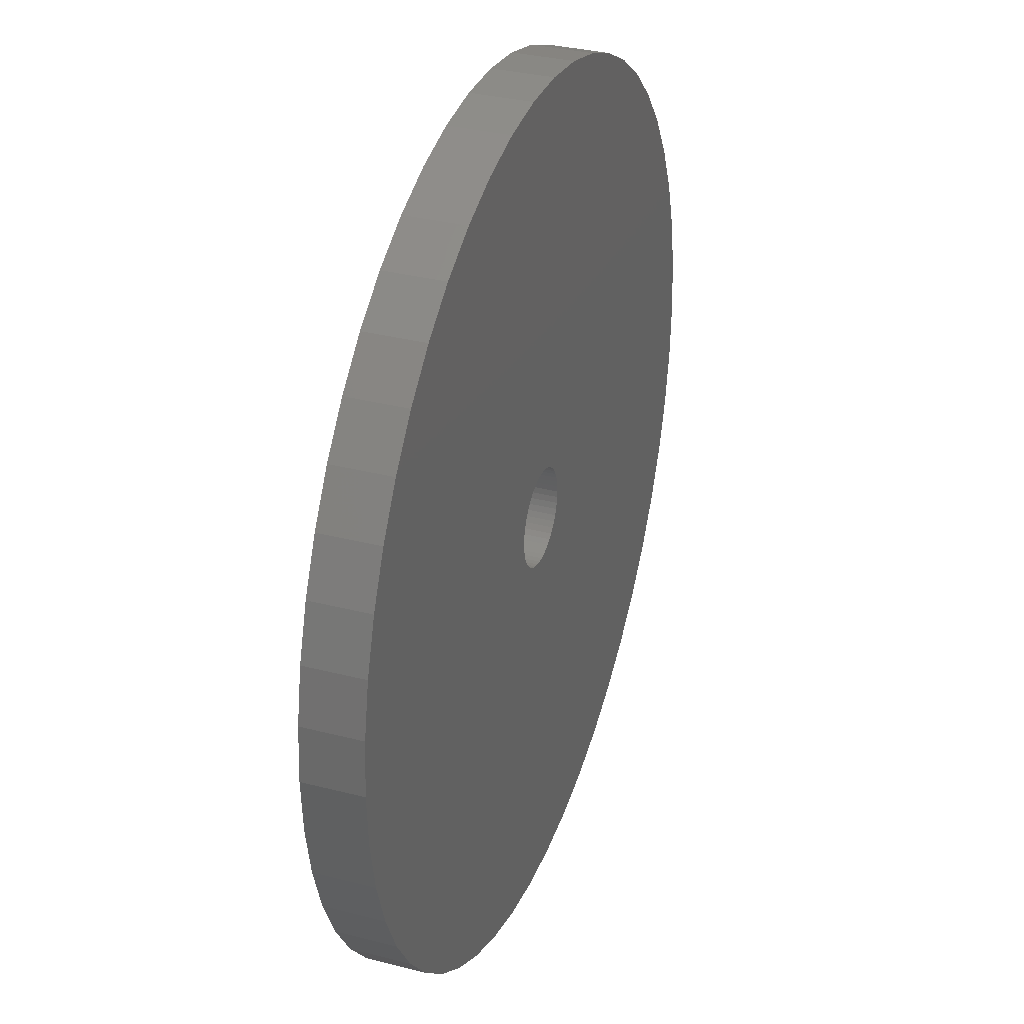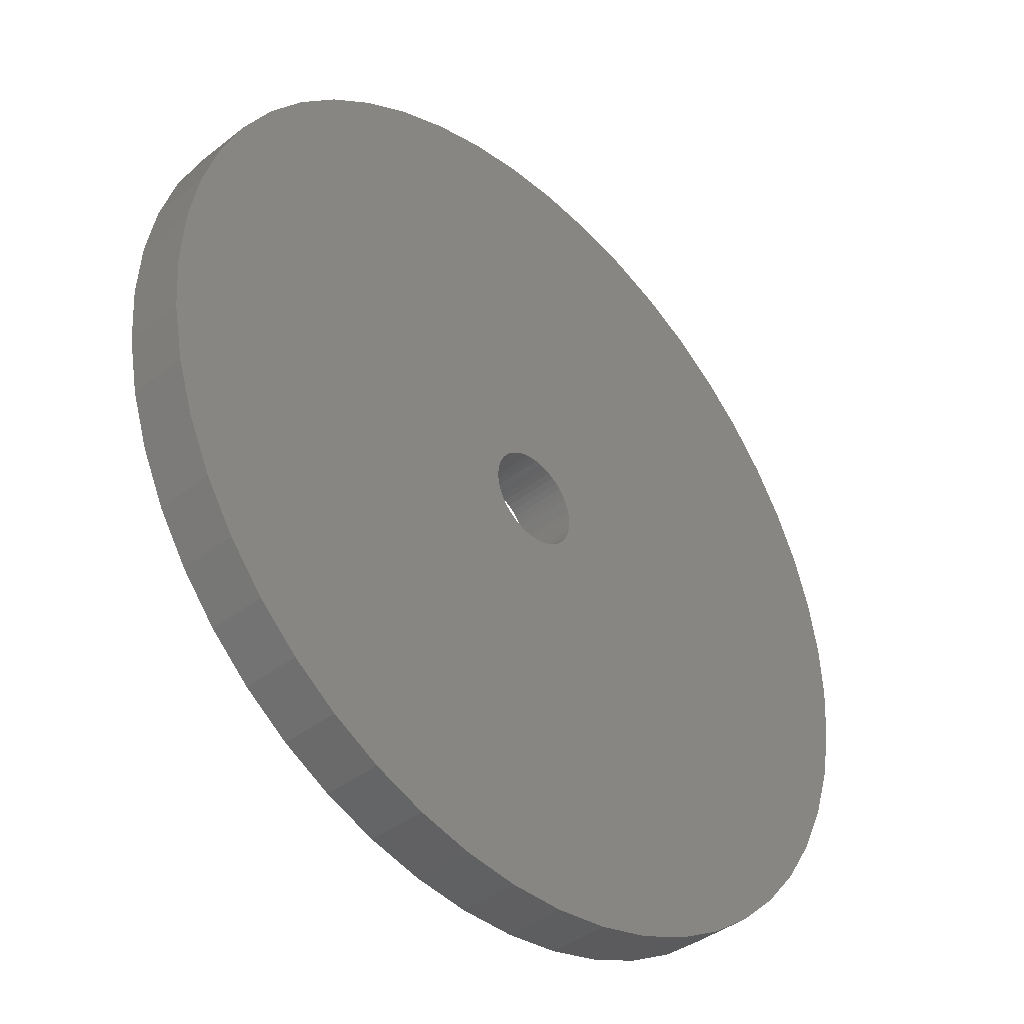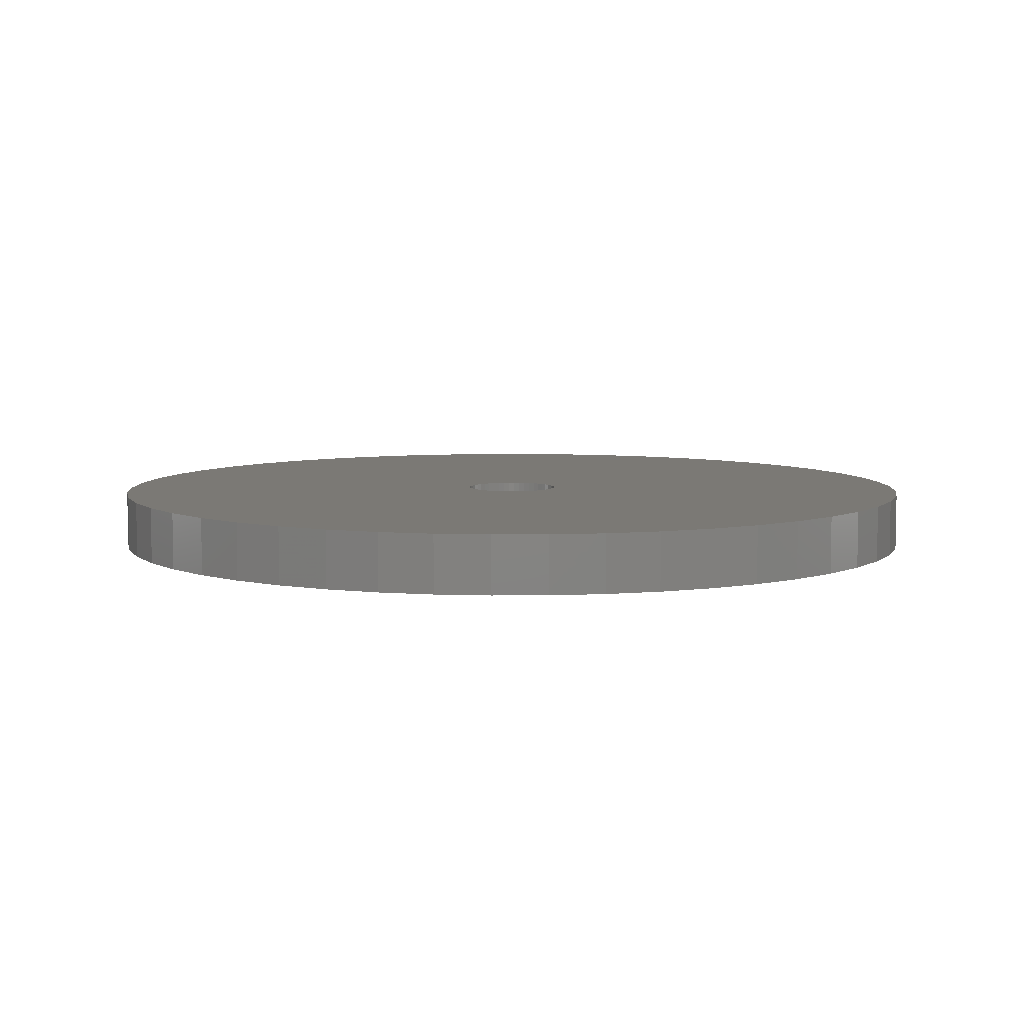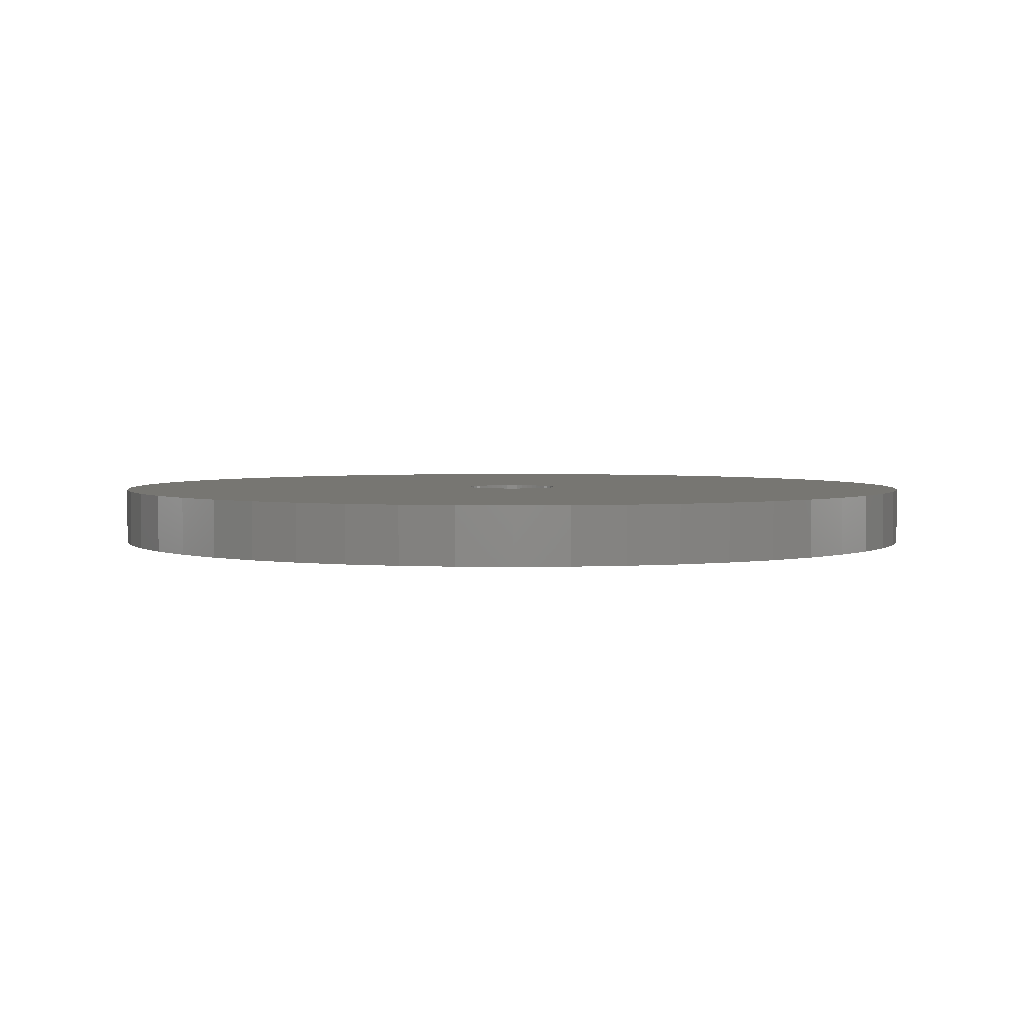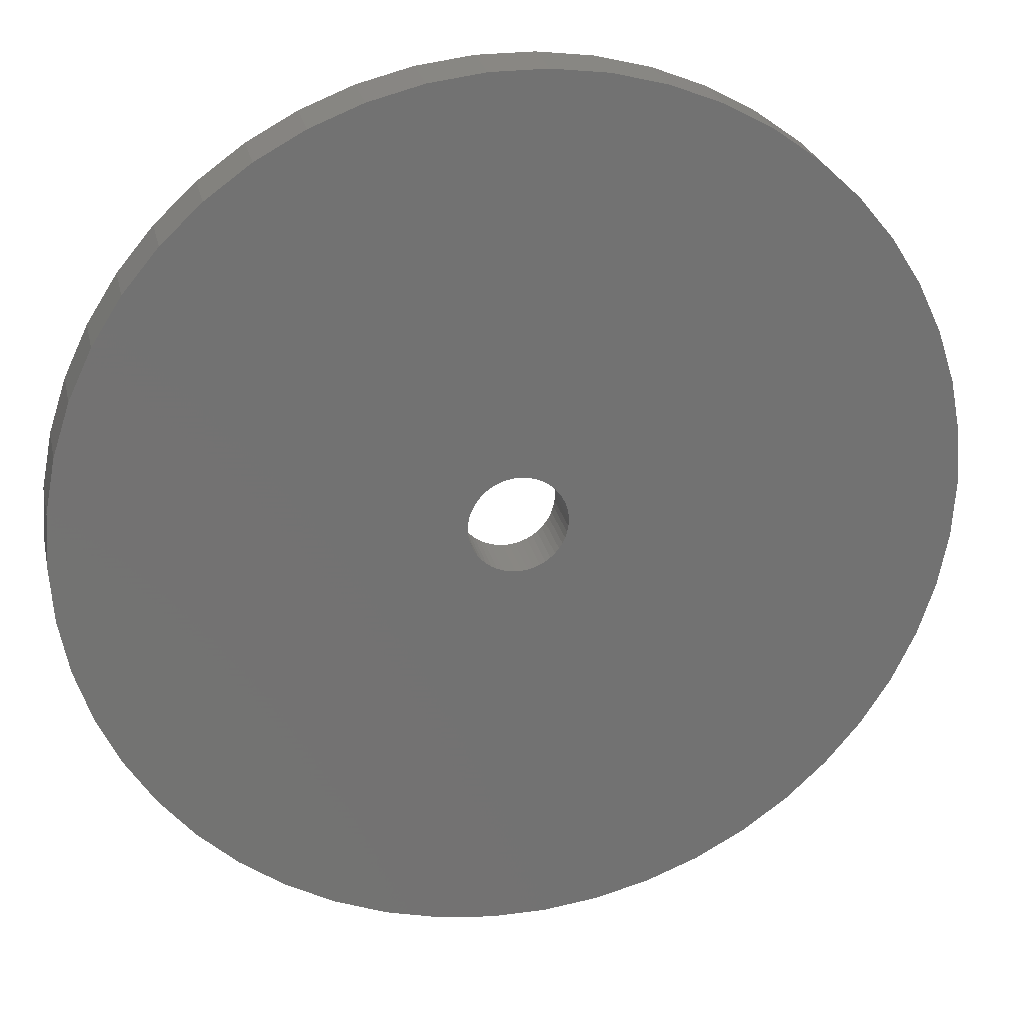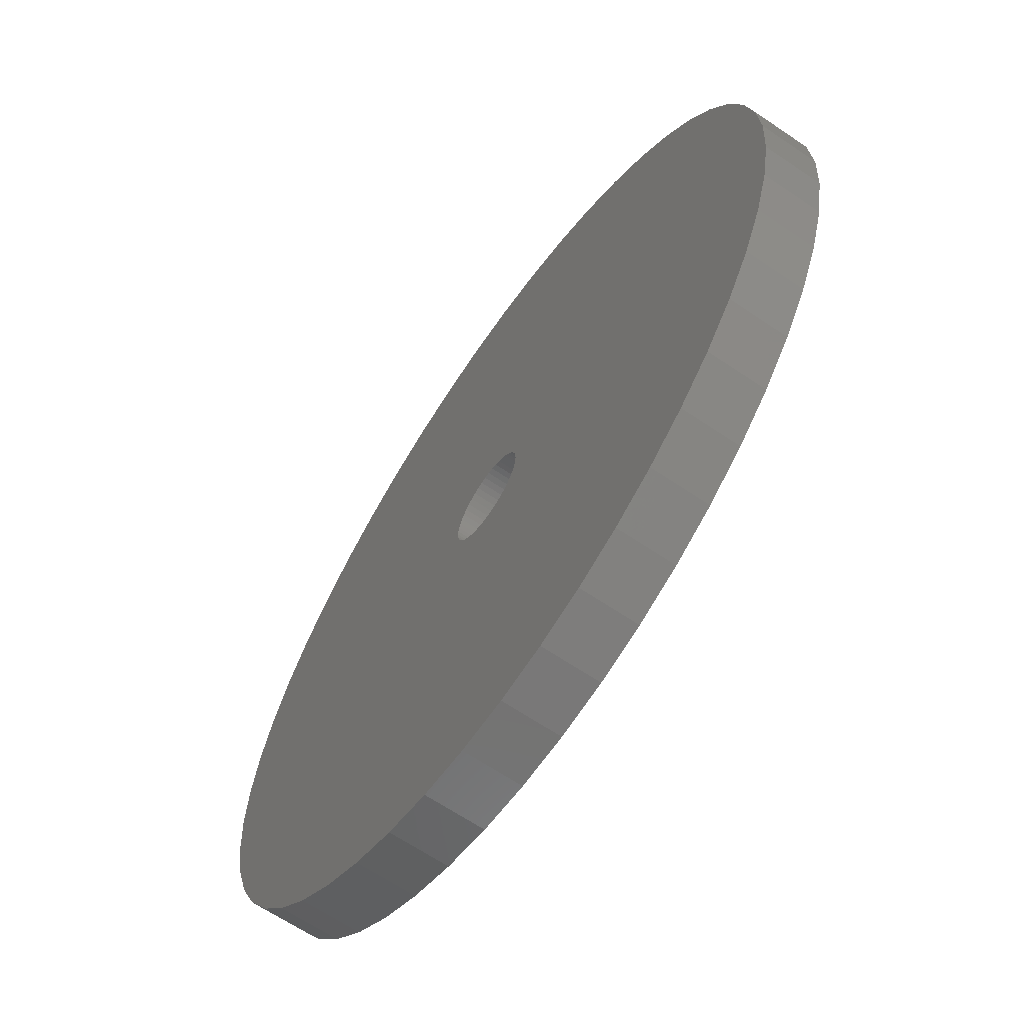
<metadata>
{"format":"stl","ext":"stl","renderer":"f3d","projection":"perspective","resolution":1024,"background":"white","views":[{"elev":33.2,"azim":109.5,"up":"+Y"},{"elev":-40.1,"azim":134.0,"up":"+Y"},{"elev":6.6,"azim":-101.8,"up":"+Z"},{"elev":3.0,"azim":-104.5,"up":"+Z"},{"elev":25.3,"azim":167.8,"up":"+Y"},{"elev":-65.1,"azim":-124.3,"up":"+Y"}]}
</metadata>
<code>
# stl→obj: 200 verts, 400 faces
v 22.5 0 1.5
v 22.32 2.82 -1.5
v 22.32 2.82 1.5
v 22.5 0 -1.5
v -22.5 0 -1.5
v -22.32 2.82 1.5
v -22.32 2.82 -1.5
v -22.5 0 1.5
v 1.413 22.46 -1.5
v -1.413 22.46 1.5
v 1.413 22.46 1.5
v -1.413 22.46 -1.5
v 16.4 15.4 -1.5
v 14.34 17.34 1.5
v 16.4 15.4 1.5
v 14.34 17.34 -1.5
v -14.34 17.34 -1.5
v -16.4 15.4 1.5
v -14.34 17.34 1.5
v -16.4 15.4 -1.5
v -6.953 21.4 -1.5
v -9.58 20.36 1.5
v -6.953 21.4 1.5
v -9.58 20.36 -1.5
v 20.92 8.283 1.5
v 19.72 10.84 -1.5
v 19.72 10.84 1.5
v 20.92 8.283 -1.5
v 9.58 20.36 -1.5
v 6.953 21.4 1.5
v 9.58 20.36 1.5
v 6.953 21.4 -1.5
v 12.06 19 1.5
v 12.06 19 -1.5
v -20.92 8.283 -1.5
v -19.72 10.84 1.5
v -19.72 10.84 -1.5
v -20.92 8.283 1.5
v -18.2 13.23 1.5
v -18.2 13.23 -1.5
v -21.79 5.596 1.5
v -21.79 5.596 -1.5
v -12.06 19 -1.5
v -12.06 19 1.5
v -4.216 22.1 1.5
v -4.216 22.1 -1.5
v -6.953 -21.4 -1.5
v -4.216 -22.1 1.5
v -6.953 -21.4 1.5
v -4.216 -22.1 -1.5
v 1.413 -22.46 -1.5
v 4.216 -22.1 1.5
v 1.413 -22.46 1.5
v 4.216 -22.1 -1.5
v 21.79 5.596 1.5
v 21.79 5.596 -1.5
v 18.2 13.23 1.5
v 18.2 13.23 -1.5
v 4.216 22.1 1.5
v 4.216 22.1 -1.5
v 2.5 0 1.5
v 2.48 0.3133 1.5
v 22.32 -2.82 1.5
v 2.421 0.6217 1.5
v 2.48 -0.3133 1.5
v 2.324 0.9203 1.5
v 21.79 -5.596 1.5
v 2.191 1.204 1.5
v 2.421 -0.6217 1.5
v 2.023 1.469 1.5
v 20.92 -8.283 1.5
v 1.822 1.711 1.5
v 2.324 -0.9203 1.5
v 1.594 1.926 1.5
v 19.72 -10.84 1.5
v 1.34 2.111 1.5
v 2.191 -1.204 1.5
v 1.064 2.262 1.5
v 18.2 -13.23 1.5
v 0.7725 2.378 1.5
v 2.023 -1.469 1.5
v 16.4 -15.4 1.5
v 0.4685 2.456 1.5
v 0.157 2.495 1.5
v -0.157 2.495 1.5
v -0.4685 2.456 1.5
v -0.7725 2.378 1.5
v -1.064 2.262 1.5
v -1.34 2.111 1.5
v -1.594 1.926 1.5
v -1.822 1.711 1.5
v -2.023 1.469 1.5
v 1.822 -1.711 1.5
v 14.34 -17.34 1.5
v 1.594 -1.926 1.5
v 12.06 -19 1.5
v 1.34 -2.111 1.5
v 9.58 -20.36 1.5
v 1.064 -2.262 1.5
v 6.953 -21.4 1.5
v 0.7725 -2.378 1.5
v 0.4685 -2.456 1.5
v 0.157 -2.495 1.5
v -0.157 -2.495 1.5
v -1.413 -22.46 1.5
v -0.4685 -2.456 1.5
v -0.7725 -2.378 1.5
v -1.064 -2.262 1.5
v -9.58 -20.36 1.5
v -1.34 -2.111 1.5
v -12.06 -19 1.5
v -1.594 -1.926 1.5
v -14.34 -17.34 1.5
v -1.822 -1.711 1.5
v -16.4 -15.4 1.5
v -2.023 -1.469 1.5
v -18.2 -13.23 1.5
v -2.191 -1.204 1.5
v -19.72 -10.84 1.5
v -2.324 -0.9203 1.5
v -20.92 -8.283 1.5
v -2.421 -0.6217 1.5
v -21.79 -5.596 1.5
v -2.48 -0.3133 1.5
v -22.32 -2.82 1.5
v -2.5 0 1.5
v -2.191 1.204 1.5
v -2.324 0.9203 1.5
v -2.421 0.6217 1.5
v -2.48 0.3133 1.5
v 22.32 -2.82 -1.5
v 20.92 -8.283 -1.5
v 19.72 -10.84 -1.5
v -19.72 -10.84 -1.5
v -20.92 -8.283 -1.5
v -22.32 -2.82 -1.5
v 6.953 -21.4 -1.5
v 9.58 -20.36 -1.5
v 21.79 -5.596 -1.5
v 12.06 -19 -1.5
v 14.34 -17.34 -1.5
v 16.4 -15.4 -1.5
v 18.2 -13.23 -1.5
v -1.413 -22.46 -1.5
v -9.58 -20.36 -1.5
v -16.4 -15.4 -1.5
v -14.34 -17.34 -1.5
v -18.2 -13.23 -1.5
v -21.79 -5.596 -1.5
v 2.5 0 -1.5
v 2.48 -0.3133 -1.5
v 2.421 -0.6217 -1.5
v 2.48 0.3133 -1.5
v 2.324 -0.9203 -1.5
v 2.191 -1.204 -1.5
v 2.421 0.6217 -1.5
v 2.023 -1.469 -1.5
v 1.822 -1.711 -1.5
v 2.324 0.9203 -1.5
v 1.594 -1.926 -1.5
v 1.34 -2.111 -1.5
v 2.191 1.204 -1.5
v 1.064 -2.262 -1.5
v 0.7725 -2.378 -1.5
v 2.023 1.469 -1.5
v 0.4685 -2.456 -1.5
v 0.157 -2.495 -1.5
v -0.157 -2.495 -1.5
v -0.4685 -2.456 -1.5
v -0.7725 -2.378 -1.5
v -1.064 -2.262 -1.5
v -1.34 -2.111 -1.5
v -12.06 -19 -1.5
v -1.594 -1.926 -1.5
v -1.822 -1.711 -1.5
v -2.023 -1.469 -1.5
v 1.822 1.711 -1.5
v 1.594 1.926 -1.5
v 1.34 2.111 -1.5
v 1.064 2.262 -1.5
v 0.7725 2.378 -1.5
v 0.4685 2.456 -1.5
v 0.157 2.495 -1.5
v -0.157 2.495 -1.5
v -0.4685 2.456 -1.5
v -0.7725 2.378 -1.5
v -1.064 2.262 -1.5
v -1.34 2.111 -1.5
v -1.594 1.926 -1.5
v -1.822 1.711 -1.5
v -2.023 1.469 -1.5
v -2.191 1.204 -1.5
v -2.324 0.9203 -1.5
v -2.421 0.6217 -1.5
v -2.48 0.3133 -1.5
v -2.5 0 -1.5
v -2.191 -1.204 -1.5
v -2.324 -0.9203 -1.5
v -2.421 -0.6217 -1.5
v -2.48 -0.3133 -1.5
f 1 2 3
f 2 1 4
f 5 6 7
f 6 5 8
f 9 10 11
f 10 9 12
f 13 14 15
f 14 13 16
f 17 18 19
f 18 17 20
f 21 22 23
f 22 21 24
f 25 26 27
f 26 25 28
f 29 30 31
f 30 29 32
f 16 33 14
f 33 16 34
f 35 36 37
f 36 35 38
f 37 39 40
f 39 37 36
f 7 41 42
f 41 7 6
f 43 19 44
f 19 43 17
f 12 45 10
f 45 12 46
f 47 48 49
f 48 47 50
f 51 52 53
f 52 51 54
f 55 28 25
f 28 55 56
f 3 56 55
f 56 3 2
f 57 13 15
f 13 57 58
f 27 58 57
f 58 27 26
f 32 59 30
f 59 32 60
f 60 11 59
f 11 60 9
f 34 31 33
f 31 34 29
f 61 1 3
f 62 3 55
f 1 61 63
f 64 55 25
f 65 63 61
f 66 25 27
f 63 65 67
f 68 27 57
f 69 67 65
f 70 57 15
f 67 69 71
f 72 15 14
f 73 71 69
f 74 14 33
f 71 73 75
f 76 33 31
f 77 75 73
f 78 31 30
f 75 77 79
f 80 30 59
f 81 79 77
f 79 81 82
f 3 62 61
f 55 64 62
f 25 66 64
f 27 68 66
f 57 70 68
f 15 72 70
f 14 74 72
f 83 59 11
f 33 76 74
f 31 78 76
f 30 80 78
f 59 83 80
f 11 84 83
f 11 85 84
f 10 85 11
f 85 10 86
f 45 86 10
f 86 45 87
f 23 87 45
f 87 23 88
f 22 88 23
f 88 22 89
f 44 89 22
f 89 44 90
f 19 90 44
f 90 19 91
f 18 91 19
f 91 18 92
f 93 82 81
f 82 93 94
f 95 94 93
f 94 95 96
f 97 96 95
f 96 97 98
f 99 98 97
f 98 99 100
f 101 100 99
f 100 101 52
f 102 52 101
f 52 102 53
f 103 53 102
f 104 53 103
f 105 104 106
f 48 106 107
f 49 107 108
f 109 108 110
f 104 105 53
f 111 110 112
f 113 112 114
f 115 114 116
f 117 116 118
f 119 118 120
f 121 120 122
f 123 122 124
f 125 124 126
f 39 92 18
f 106 48 105
f 92 39 127
f 107 49 48
f 36 127 39
f 108 109 49
f 127 36 128
f 110 111 109
f 38 128 36
f 112 113 111
f 128 38 129
f 114 115 113
f 41 129 38
f 116 117 115
f 129 41 130
f 118 119 117
f 6 130 41
f 120 121 119
f 130 6 126
f 122 123 121
f 8 126 6
f 124 125 123
f 126 8 125
f 46 23 45
f 23 46 21
f 63 4 1
f 4 63 131
f 75 132 71
f 132 75 133
f 134 121 135
f 121 134 119
f 136 8 5
f 8 136 125
f 137 98 100
f 98 137 138
f 54 100 52
f 100 54 137
f 40 18 20
f 18 40 39
f 42 38 35
f 38 42 41
f 24 44 22
f 44 24 43
f 71 139 67
f 139 71 132
f 67 131 63
f 131 67 139
f 138 96 98
f 96 138 140
f 141 82 94
f 82 141 142
f 82 143 79
f 143 82 142
f 144 53 105
f 53 144 51
f 145 49 109
f 49 145 47
f 146 113 115
f 113 146 147
f 140 94 96
f 94 140 141
f 79 133 75
f 133 79 143
f 50 105 48
f 105 50 144
f 148 119 134
f 119 148 117
f 135 123 149
f 123 135 121
f 150 4 131
f 151 131 139
f 4 150 2
f 152 139 132
f 153 2 150
f 154 132 133
f 2 153 56
f 155 133 143
f 156 56 153
f 157 143 142
f 56 156 28
f 158 142 141
f 159 28 156
f 160 141 140
f 28 159 26
f 161 140 138
f 162 26 159
f 163 138 137
f 26 162 58
f 164 137 54
f 165 58 162
f 58 165 13
f 131 151 150
f 139 152 151
f 132 154 152
f 133 155 154
f 143 157 155
f 142 158 157
f 141 160 158
f 166 54 51
f 140 161 160
f 138 163 161
f 137 164 163
f 54 166 164
f 51 167 166
f 51 168 167
f 144 168 51
f 168 144 169
f 50 169 144
f 169 50 170
f 47 170 50
f 170 47 171
f 145 171 47
f 171 145 172
f 173 172 145
f 172 173 174
f 147 174 173
f 174 147 175
f 146 175 147
f 175 146 176
f 177 13 165
f 13 177 16
f 178 16 177
f 16 178 34
f 179 34 178
f 34 179 29
f 180 29 179
f 29 180 32
f 181 32 180
f 32 181 60
f 182 60 181
f 60 182 9
f 183 9 182
f 184 9 183
f 12 184 185
f 46 185 186
f 21 186 187
f 24 187 188
f 184 12 9
f 43 188 189
f 17 189 190
f 20 190 191
f 40 191 192
f 37 192 193
f 35 193 194
f 42 194 195
f 7 195 196
f 148 176 146
f 185 46 12
f 176 148 197
f 186 21 46
f 134 197 148
f 187 24 21
f 197 134 198
f 188 43 24
f 135 198 134
f 189 17 43
f 198 135 199
f 190 20 17
f 149 199 135
f 191 40 20
f 199 149 200
f 192 37 40
f 136 200 149
f 193 35 37
f 200 136 196
f 194 42 35
f 5 196 136
f 195 7 42
f 196 5 7
f 149 125 136
f 125 149 123
f 146 117 148
f 117 146 115
f 173 109 111
f 109 173 145
f 147 111 113
f 111 147 173
f 159 68 162
f 68 159 66
f 162 70 165
f 70 162 68
f 182 80 83
f 80 182 181
f 181 78 80
f 78 181 180
f 187 87 88
f 87 187 186
f 128 192 127
f 192 128 193
f 151 61 150
f 61 151 65
f 163 101 99
f 101 163 164
f 178 72 74
f 72 178 177
f 183 83 84
f 83 183 182
f 126 195 130
f 195 126 196
f 130 194 129
f 194 130 195
f 92 190 91
f 190 92 191
f 185 85 86
f 85 185 184
f 190 90 91
f 90 190 189
f 155 73 154
f 73 155 77
f 168 106 104
f 106 168 169
f 164 102 101
f 102 164 166
f 156 66 159
f 66 156 64
f 165 72 177
f 72 165 70
f 184 84 85
f 84 184 183
f 179 74 76
f 74 179 178
f 180 76 78
f 76 180 179
f 129 193 128
f 193 129 194
f 127 191 92
f 191 127 192
f 186 86 87
f 86 186 185
f 188 88 89
f 88 188 187
f 189 89 90
f 89 189 188
f 150 62 153
f 62 150 61
f 158 81 157
f 81 158 93
f 157 77 155
f 77 157 81
f 169 107 106
f 107 169 170
f 124 196 126
f 196 124 200
f 116 197 118
f 197 116 176
f 122 200 124
f 200 122 199
f 118 198 120
f 198 118 197
f 166 103 102
f 103 166 167
f 153 64 156
f 64 153 62
f 154 69 152
f 69 154 73
f 171 110 108
f 110 171 172
f 120 199 122
f 199 120 198
f 158 95 93
f 95 158 160
f 161 99 97
f 99 161 163
f 152 65 151
f 65 152 69
f 174 114 112
f 114 174 175
f 167 104 103
f 104 167 168
f 172 112 110
f 112 172 174
f 114 176 116
f 176 114 175
f 160 97 95
f 97 160 161
f 170 108 107
f 108 170 171

</code>
